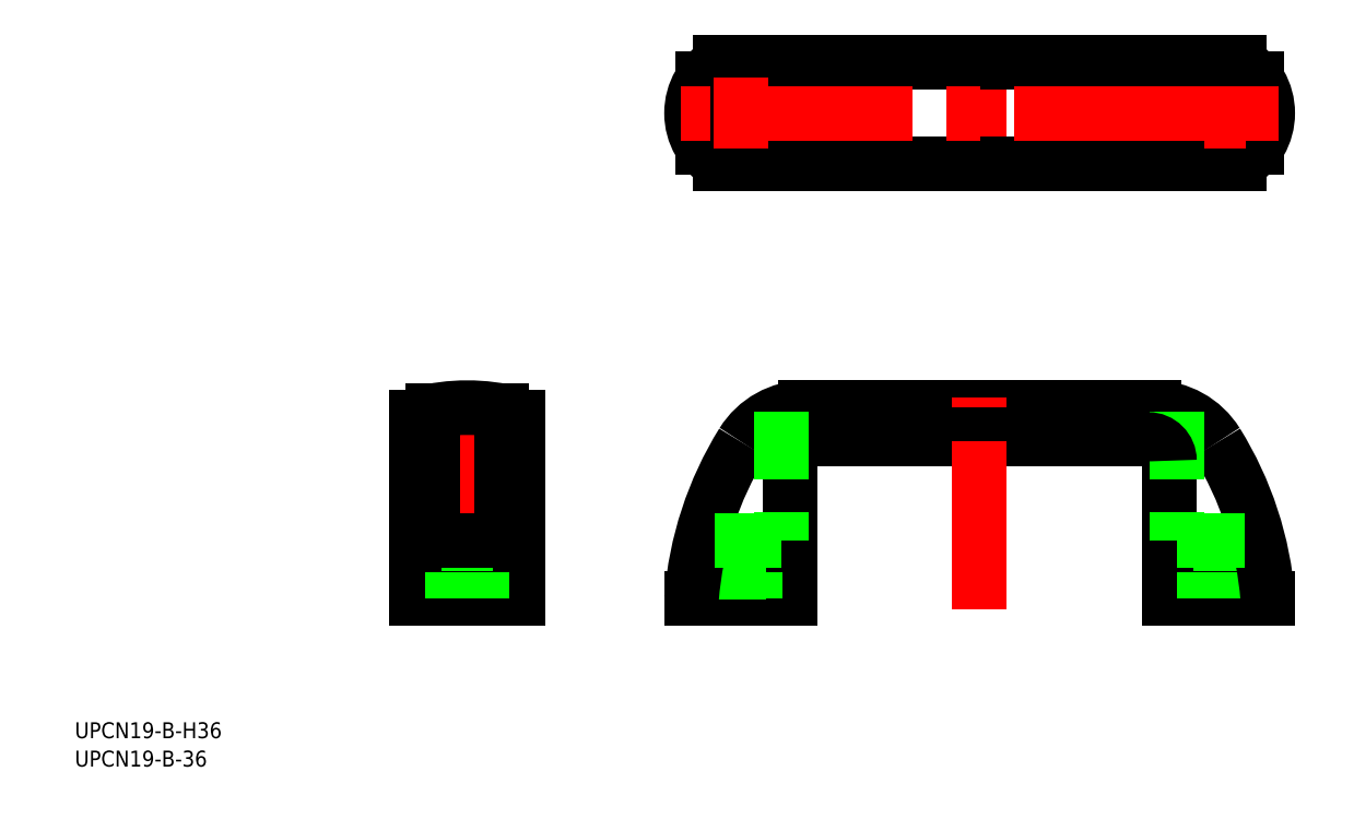
<metadata>
{"format":"dxf","ext":"dxf","renderer":"ezdxf+matplotlib","layout":"modelspace","background":"white","min_lineweight":24,"dpi":150}
</metadata>
<code>
0
SECTION
2
ENTITIES
0
LINE
8
CENTER
10
96.5
20
80
30
0
11
96.5
21
103
31
0
0
ARC
8
0
10
139.7
20
91.5
30
0
40
11
50
300.3
51
59.73
0
ARC
8
0
10
53.25
20
91.5
30
0
40
11
50
120.3
51
239.7
0
LINE
8
0
10
60.75
20
101
30
0
11
60.75
21
82
31
0
0
LINE
8
0
10
132.2
20
101
30
0
11
132.2
21
82
31
0
0
LINE
8
CENTER
10
0
20
38
30
0
11
0
21
-2
31
0
0
LINE
8
0
10
-4.75
20
11
30
0
11
-4.75
21
5
31
0
0
LINE
8
0
10
4.75
20
5
30
0
11
4.75
21
11
31
0
0
LINE
8
0
10
9.5
20
0
30
0
11
9.5
21
34.16
31
0
0
LINE
8
0
10
-9.5
20
0
30
0
11
-9.5
21
34.16
31
0
0
LINE
8
0
10
-4.75
20
5
30
0
11
4.75
21
5
31
0
0
LINE
8
0
10
-9.5
20
0
30
0
11
9.5
21
0
31
0
0
LINE
8
0
10
-2.75
20
5
30
0
11
-2.75
21
0
31
0
0
LINE
8
0
10
2.75
20
5
30
0
11
2.75
21
0
31
0
0
LINE
8
0
10
-6.5
20
11
30
0
11
6.5
21
11
31
0
0
ARC
8
0
10
0
20
0.664
30
0
40
35.34
50
75.28
51
104.7
0
LINE
8
0
10
-6.5
20
35.4
30
0
11
-6.5
21
11
31
0
0
ARC
8
0
10
-8.8
20
34.16
30
0
40
0.7
50
104.7
51
180
0
LINE
8
0
10
6.5
20
11
30
0
11
6.5
21
35.4
31
0
0
ARC
8
0
10
8.8
20
34.16
30
0
40
0.7
50
0
51
75.28
0
LINE
8
CENTER
10
141.5
20
13
30
0
11
141.5
21
-2
31
0
0
LINE
8
CENTER
10
51.5
20
13
30
0
11
51.5
21
-2
31
0
0
LINE
8
0
10
136.7
20
5
30
0
11
136.7
21
11
31
0
0
LINE
8
0
10
146.2
20
11
30
0
11
146.2
21
5
31
0
0
LINE
8
0
10
46.75
20
11
30
0
11
46.75
21
5
31
0
0
LINE
8
0
10
56.25
20
5
30
0
11
56.25
21
11
31
0
0
LINE
8
0
10
42.25
20
9.95e-14
30
0
11
42.25
21
0
31
0
0
LINE
8
0
10
150.7
20
0
30
0
11
150.7
21
0
31
0
0
LINE
8
0
10
60.75
20
26
30
0
11
60.75
21
0
31
0
0
LINE
8
0
10
132.2
20
26
30
0
11
132.2
21
0
31
0
0
LINE
8
0
10
42.25
20
0
30
0
11
60.75
21
0
31
0
0
LINE
8
0
10
46.75
20
5
30
0
11
56.25
21
5
31
0
0
LINE
8
0
10
47.5
20
-1.066e-13
30
0
11
47.5
21
0.0001
31
0
0
LINE
8
0
10
48.75
20
5
30
0
11
48.75
21
0
31
0
0
LINE
8
0
10
53
20
-1.066e-13
30
0
11
53
21
-1.066e-13
31
0
0
LINE
8
0
10
54.25
20
5
30
0
11
54.25
21
0
31
0
0
LINE
8
0
10
146.2
20
5
30
0
11
136.7
21
5
31
0
0
LINE
8
0
10
150.7
20
0
30
0
11
132.2
21
0
31
0
0
LINE
8
0
10
138.7
20
5
30
0
11
138.7
21
0
31
0
0
LINE
8
0
10
144.2
20
5
30
0
11
144.2
21
0
31
0
0
LINE
8
0
10
145.3
20
82
30
0
11
47.7
21
82
31
0
0
LINE
8
0
10
128.2
20
30
30
0
11
64.75
21
30
31
0
0
LINE
8
0
10
129.2
20
36
30
0
11
63.75
21
36
31
0
0
ARC
8
0
10
63.75
20
22
30
0
40
14
50
90
51
148.2
0
ARC
8
0
10
64.75
20
26
30
0
40
4
50
90
51
180
0
ARC
8
0
10
107.3
20
-5.017
30
0
40
65.24
50
148.2
51
175.6
0
LINE
8
0
10
59.25
20
35.25
30
0
11
59.25
21
11
31
0
0
LINE
8
0
10
59.25
20
11
30
0
11
44.05
21
11
31
0
0
LINE
8
0
10
59.25
20
86
30
0
11
59.25
21
97
31
0
0
CIRCLE
8
0
10
51.5
20
91.5
30
0
40
4.75
0
LINE
8
0
10
44.37
20
85
30
0
11
58.25
21
85
31
0
0
ARC
8
0
10
58.25
20
86
30
0
40
1
50
270
51
360
0
LINE
8
0
10
58.25
20
98
30
0
11
44.37
21
98
31
0
0
CIRCLE
8
0
10
51.5
20
91.5
30
0
40
2.75
0
ARC
8
0
10
58.25
20
97
30
0
40
1
50
360
51
90
0
LINE
8
CENTER
10
96.5
20
-2
30
0
11
96.5
21
38
31
0
0
ARC
8
0
10
129.2
20
22
30
0
40
14
50
31.82
51
90
0
ARC
8
0
10
85.71
20
-5.015
30
0
40
65.24
50
4.409
51
31.82
0
LINE
8
0
10
133.7
20
35.25
30
0
11
133.7
21
11
31
0
0
LINE
8
0
10
133.7
20
11
30
0
11
148.9
21
11
31
0
0
ARC
8
0
10
128.2
20
26
30
0
40
4
50
0
51
90
0
LINE
8
0
10
148.6
20
85
30
0
11
134.7
21
85
31
0
0
LINE
8
0
10
134.7
20
98
30
0
11
148.6
21
98
31
0
0
CIRCLE
8
0
10
141.5
20
91.5
30
0
40
4.75
0
CIRCLE
8
0
10
141.5
20
91.5
30
0
40
2.75
0
LINE
8
CENTER
10
141.5
20
98.25
30
0
11
141.5
21
84.75
31
0
0
LINE
8
0
10
133.7
20
86
30
0
11
133.7
21
97
31
0
0
ARC
8
0
10
134.7
20
86
30
0
40
1
50
180
51
270
0
ARC
8
0
10
134.7
20
97
30
0
40
1
50
90
51
180
0
LINE
8
0
10
145.3
20
101
30
0
11
47.7
21
101
31
0
0
TEXT
8
0
10
-73.9
20
-26.3
30
0
40
3
1
UPCN19-B-H36
0
TEXT
8
0
10
-73.9
20
-31.65
30
0
40
3
1
UPCN19-B-36
0
LINE
8
CENTER
10
152.7
20
91.5
30
0
11
134.7
21
91.5
31
0
0
LINE
8
CENTER
10
134.7
20
91.5
30
0
11
40.25
21
91.5
31
0
0
LINE
8
CENTER
10
51.5
20
98.25
30
0
11
51.5
21
84.75
31
0
0
ENDSEC
0
EOF

</code>
